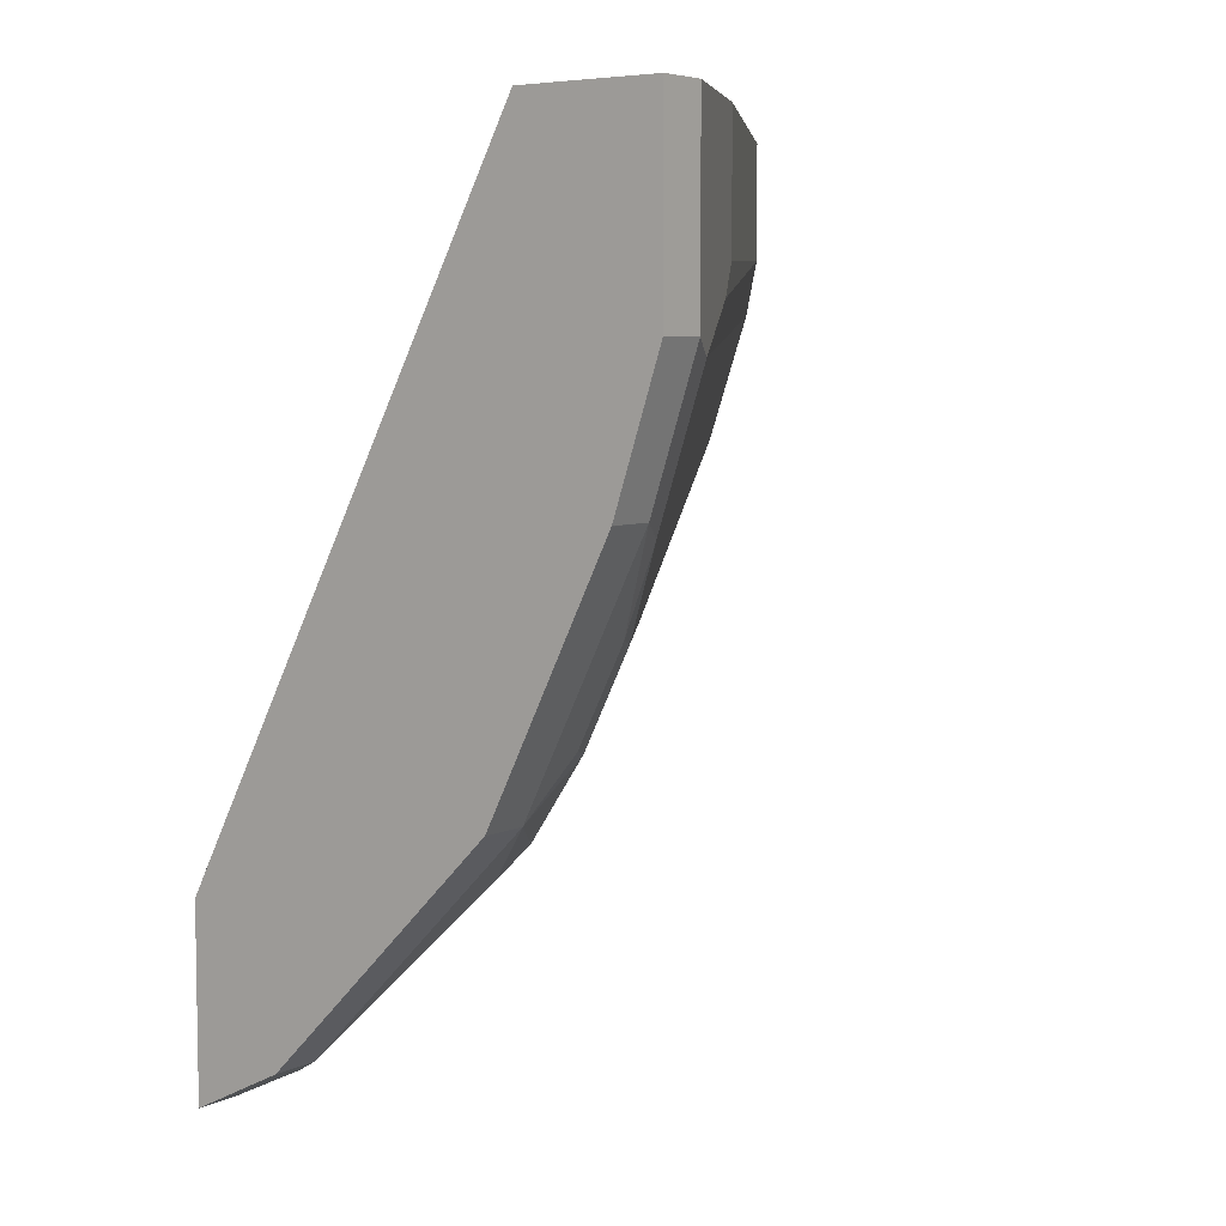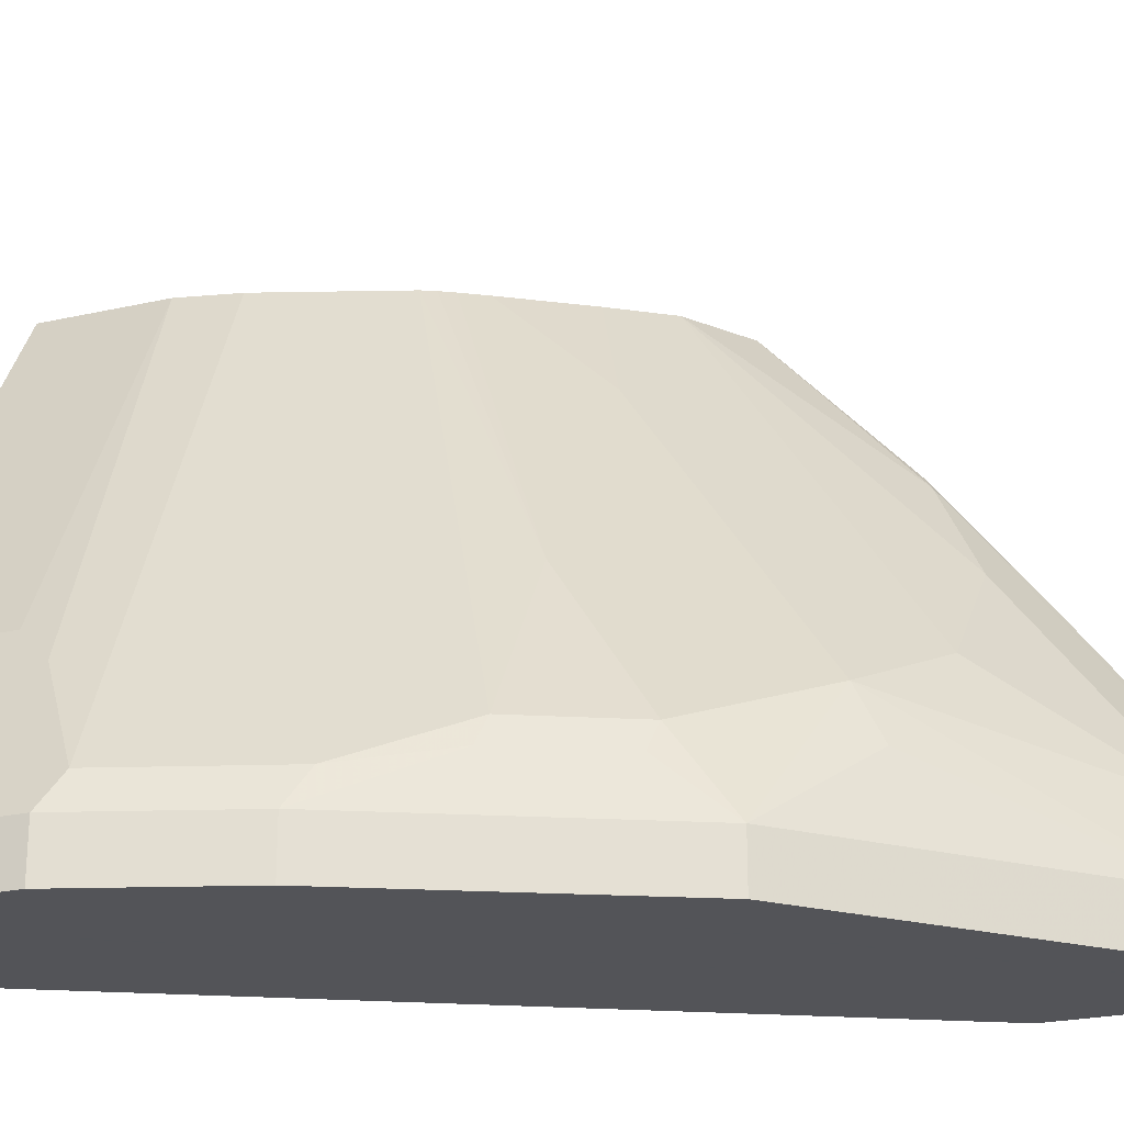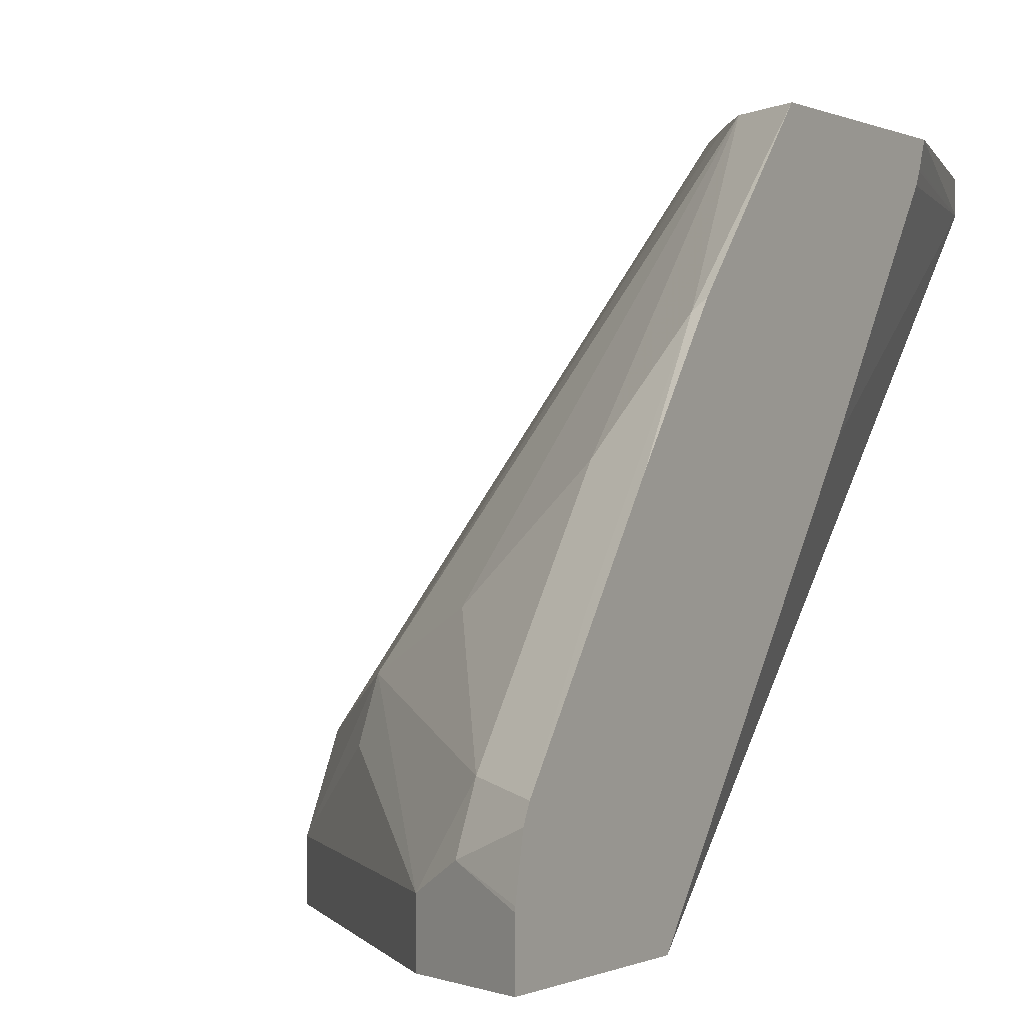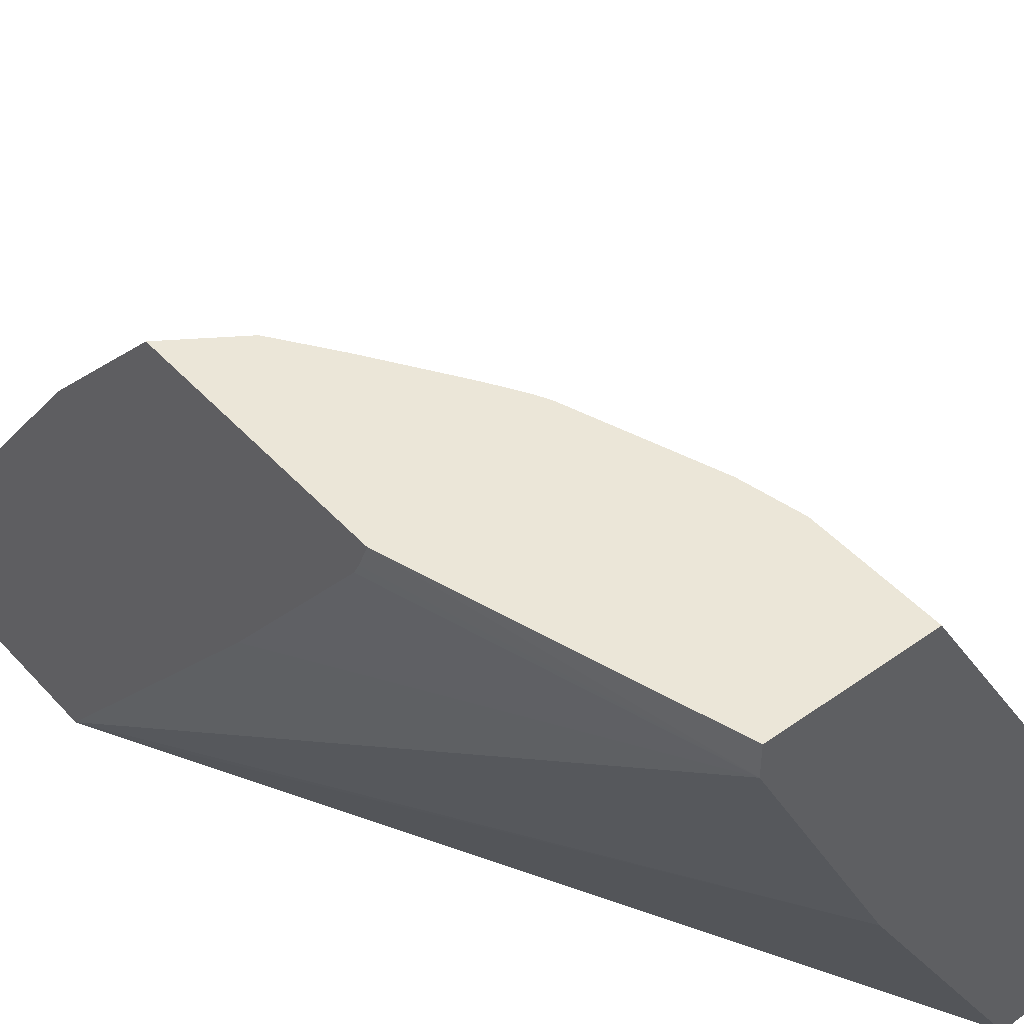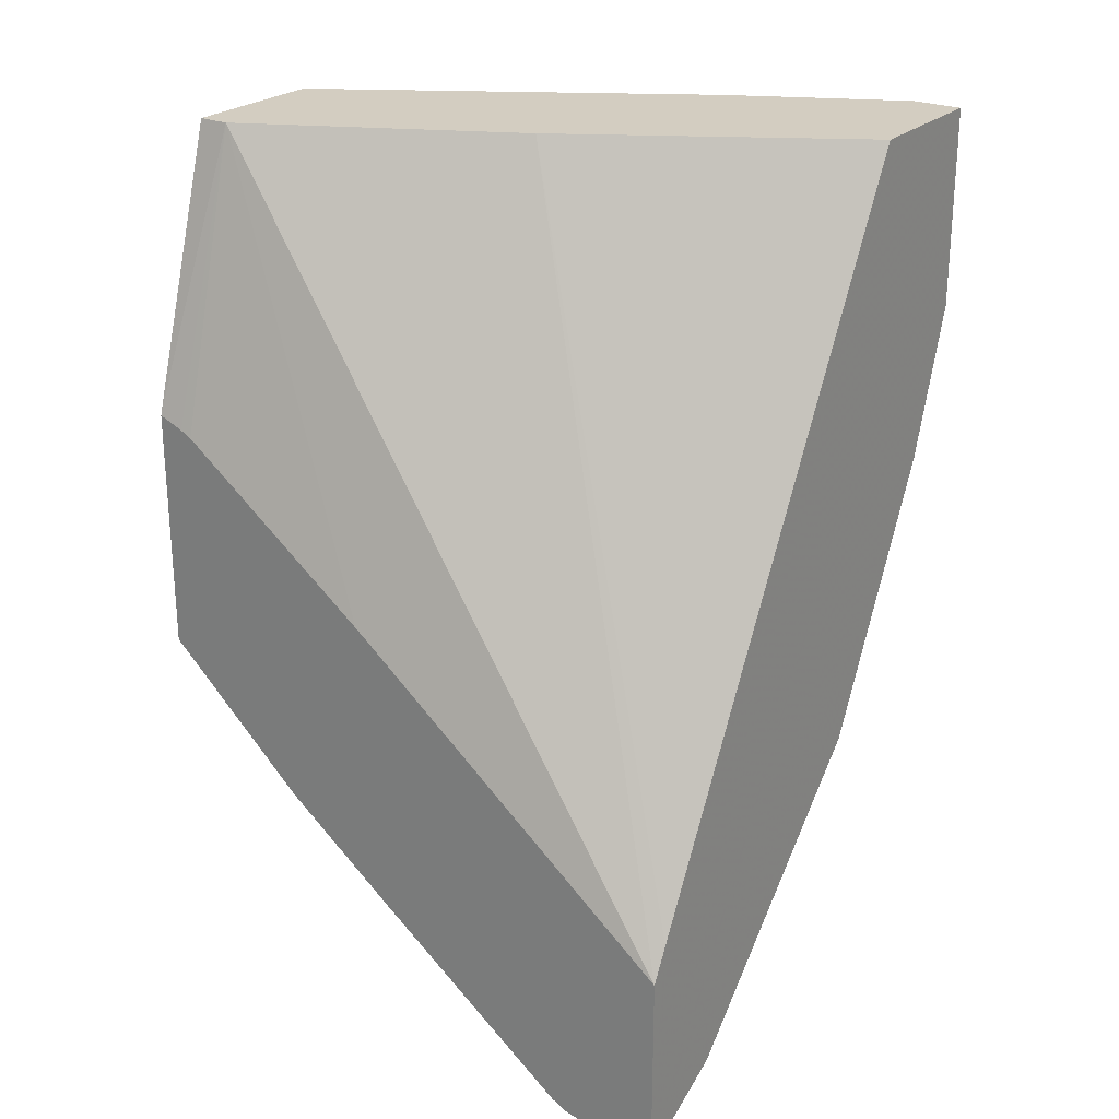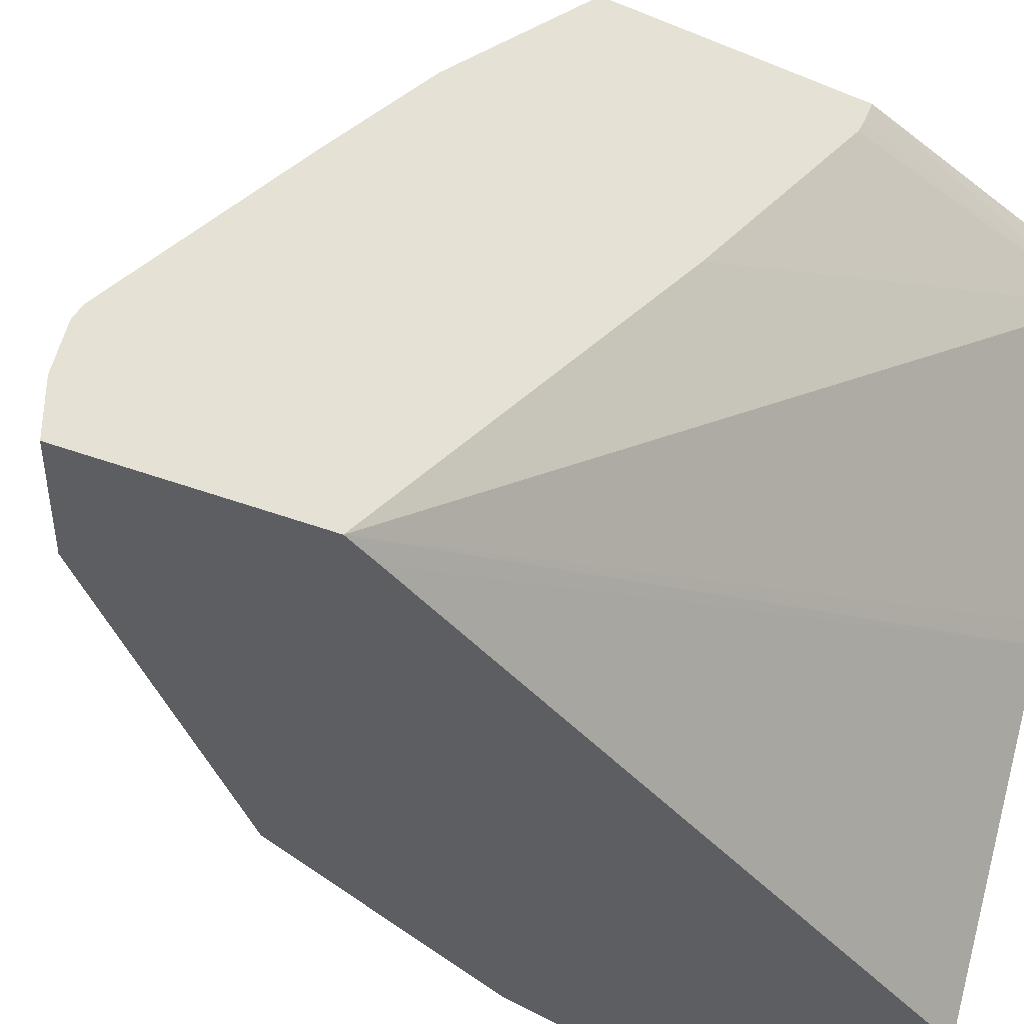
<metadata>
{"format":"obj","ext":"obj","renderer":"f3d","projection":"perspective","resolution":1024,"background":"white","views":[{"elev":6.0,"azim":36.9,"up":"+Z"},{"elev":-23.4,"azim":111.1,"up":"+Y"},{"elev":-0.1,"azim":-150.0,"up":"+Y"},{"elev":46.2,"azim":-39.3,"up":"+Y"},{"elev":24.8,"azim":-55.5,"up":"+Z"},{"elev":-37.4,"azim":-117.8,"up":"+Y"}]}
</metadata>
<code>
v 0.2029 0.09821 -0.3611
v 0.2029 0.1181 -0.3611
v 0.2164 0.09821 -0.3544
v 0.2029 0.09821 -0.2823
v 0.2029 0.1196 -0.3609
v 0.2264 0.1279 -0.3493
v 0.2428 0.1181 -0.3412
v 0.2428 0.09821 -0.3412
v 0.2029 0.2339 -0.1741
v 0.2099 0.09821 -0.269
v 0.2887 0.21 0.0006163
v 0.2851 0.2171 0.0006163
v 0.2762 0.235 0.0006163
v 0.2493 0.2887 0.0006163
v 0.2362 0.3149 0.0006163
v 0.2029 0.1378 -0.3571
v 0.2264 0.1476 -0.3395
v 0.2625 0.1181 -0.3215
v 0.3051 0.1673 -0.2608
v 0.3051 0.1476 -0.2706
v 0.2625 0.09821 -0.3215
v 0.2029 0.3126 -0.1151
v 0.3543 0.09821 0.0006163
v 0.2362 0.3273 0.0006163
v 0.2029 0.3273 -0.1087
v 0.2029 0.3184 -0.1123
v 0.2029 0.3172 -0.1128
v 0.2029 0.1439 -0.354
v 0.2067 0.187 -0.3198
v 0.2264 0.2263 -0.2805
v 0.2657 0.187 -0.2805
v 0.3018 0.1181 -0.2821
v 0.3412 0.1181 -0.2427
v 0.2276 0.3273 -0.1887
v 0.2421 0.3273 -0.168
v 0.2657 0.2854 -0.182
v 0.2614 0.3273 -0.1387
v 0.3444 0.1476 -0.2214
v 0.3018 0.09821 -0.2821
v 0.4126 0.09821 0.0006163
v 0.2952 0.3273 0.0006163
v 0.2029 0.3273 -0.2058
v 0.2029 0.2226 -0.295
v 0.2067 0.2657 -0.2608
v 0.3476 0.09821 -0.2298
v 0.3412 0.09821 -0.2427
v 0.3494 0.1378 -0.2189
v 0.369 0.1378 -0.1796
v 0.3805 0.1181 -0.1641
v 0.267 0.3273 -0.1297
v 0.3247 0.2067 -0.182
v 0.3641 0.1476 -0.182
v 0.4133 0.09843 0.0006163
v 0.4133 0.09821 0.0005809
v 0.3805 0.1837 0.0006163
v 0.2952 0.3273 -0.04669
v 0.2029 0.2695 -0.2589
v 0.3805 0.09821 -0.1641
v 0.3871 0.1312 -0.1444
v 0.3936 0.1181 -0.1378
v 0.3936 0.09821 -0.138
v 0.27 0.3273 -0.1245
v 0.2725 0.3273 -0.1197
v 0.2903 0.3273 -0.06881
v 0.4133 0.1181 0.0006163
v 0.4133 0.09821 -0.07876
v 0.413 0.1187 0.0006163
v 0.3805 0.1837 -0.05249
v 0.3871 0.1706 -0.06563
v 0.2922 0.3273 -0.0606
v 0.4068 0.1312 -0.08531
v 0.4133 0.1181 -0.07876
v 0.3936 0.09821 -0.1378
f 30 44 34
f 30 34 31
f 32 33 46
f 32 46 39
f 33 45 46
f 33 38 47
f 33 49 45
f 33 48 49
f 34 44 42
f 35 37 36
f 37 50 38
f 38 51 52
f 29 44 30
f 33 47 48
f 28 44 29
f 24 64 63
f 24 42 25
f 19 35 36
f 19 36 37
f 19 37 38
f 19 38 33
f 20 33 32
f 24 41 56
f 24 56 70
f 24 70 64
f 38 52 48
f 24 63 62
f 24 62 50
f 24 50 37
f 24 37 35
f 24 35 34
f 24 34 42
f 28 43 44
f 38 48 47
f 48 59 60
f 40 54 53
f 56 68 69
f 56 69 70
f 59 64 71
f 59 71 72
f 59 72 60
f 60 72 66
f 55 67 68
f 60 66 73
f 68 71 69
f 64 69 71
f 65 72 67
f 67 72 68
f 68 72 71
f 19 34 35
f 60 73 61
f 38 50 51
f 53 72 65
f 53 54 66
f 41 55 68
f 41 68 56
f 42 44 57
f 43 57 44
f 45 49 58
f 48 52 59
f 53 66 72
f 48 60 49
f 49 61 58
f 50 62 51
f 51 62 63
f 51 63 52
f 52 63 64
f 52 64 59
f 49 60 61
f 19 31 34
f 64 70 69
f 18 39 21
f 1 27 26
f 1 26 25
f 1 25 42
f 1 42 57
f 1 57 43
f 1 43 28
f 1 22 27
f 1 28 16
f 1 5 2
f 2 5 6
f 2 6 7
f 2 7 3
f 3 7 8
f 4 10 11
f 1 16 5
f 4 11 12
f 1 4 9
f 1 23 10
f 19 33 20
f 1 2 3
f 1 3 8
f 1 8 21
f 1 21 39
f 1 39 46
f 1 10 4
f 1 46 45
f 1 58 61
f 1 61 73
f 1 73 66
f 1 66 54
f 1 54 40
f 1 40 23
f 1 45 58
f 4 12 13
f 1 9 22
f 4 14 15
f 11 24 15
f 11 15 14
f 11 14 13
f 11 13 12
f 15 24 25
f 15 26 27
f 15 27 22
f 16 28 17
f 17 28 29
f 17 29 30
f 17 30 31
f 17 31 19
f 18 20 32
f 18 32 39
f 4 13 14
f 11 41 24
f 11 55 41
f 15 25 26
f 11 67 55
f 5 16 6
f 6 17 7
f 6 16 17
f 7 18 21
f 7 21 8
f 7 17 19
f 7 19 20
f 4 15 9
f 9 15 22
f 10 23 11
f 11 23 40
f 11 40 53
f 11 53 65
f 11 65 67
f 7 20 18

</code>
